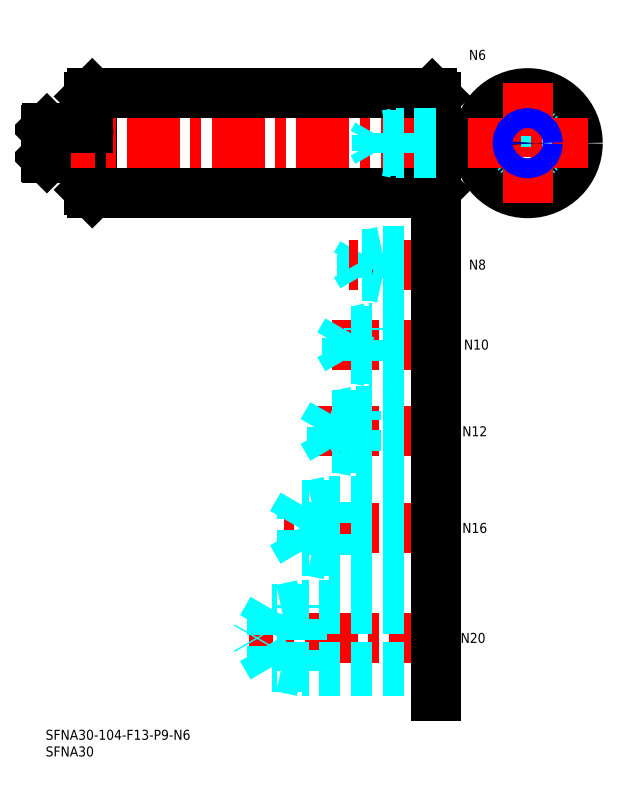
<metadata>
{"format":"dxf","ext":"dxf","renderer":"ezdxf+matplotlib","layout":"modelspace","background":"white","min_lineweight":24,"dpi":150}
</metadata>
<code>
0
SECTION
2
ENTITIES
0
INSERT
8
MSM_CONTINUOUS
2
*U4
10
0
20
0
30
0
0
INSERT
8
MSM_CONTINUOUS
2
*U5
10
0
20
0
30
0
0
LINE
8
MSM_CONTINUOUS
10
13
20
190
30
0
11
13
21
162
31
0
0
LINE
8
MSM_CONTINUOUS
10
117
20
190
30
0
11
117
21
162
31
0
0
LINE
8
MSM_CONTINUOUS
10
0.4
20
180.5
30
0
11
0.4
21
171.5
31
0
0
LINE
8
MSM_CONTINUOUS
10
14
20
191
30
0
11
14
21
161
31
0
0
LINE
8
MSM_CONTINUOUS
10
116
20
191
30
0
11
116
21
161
31
0
0
LINE
8
MSM_CONTINUOUS
10
14
20
161
30
0
11
116
21
161
31
0
0
LINE
8
MSM_CONTINUOUS
10
0.4
20
171.5
30
0
11
12.7
21
171.5
31
0
0
LINE
8
MSM_CONTINUOUS
10
-3.2e-14
20
171.9
30
0
11
0.4
21
171.5
31
0
0
LINE
8
MSM_CONTINUOUS
10
13
20
162
30
0
11
14
21
161
31
0
0
ARC
8
MSM_CONTINUOUS
10
12.7
20
171.2
30
0
40
0.3
50
0
51
90
0
LINE
8
MSM_CONTINUOUS
10
117
20
162
30
0
11
116
21
161
31
0
0
LINE
8
MSM_CONTINUOUS
10
14
20
191
30
0
11
116
21
191
31
0
0
LINE
8
MSM_CENTER
10
-1
20
176
30
0
11
118
21
176
31
0
0
LINE
8
MSM_CONTINUOUS
10
0.4
20
180.5
30
0
11
12.7
21
180.5
31
0
0
LINE
8
MSM_CONTINUOUS
10
0.4
20
180.5
30
0
11
-3.2e-14
21
180.1
31
0
0
ARC
8
MSM_CONTINUOUS
10
12.7
20
180.8
30
0
40
0.3
50
270
51
0
0
LINE
8
MSM_CONTINUOUS
10
14
20
191
30
0
11
13
21
190
31
0
0
LINE
8
MSM_CONTINUOUS
10
116
20
191
30
0
11
117
21
190
31
0
0
CIRCLE
8
MSM_CONTINUOUS
10
144.6
20
176
30
0
40
15
0
CIRCLE
8
MSM_DASHED
10
144.6
20
176
30
0
40
4.5
0
LINE
8
MSM_CENTER
10
144.6
20
194
30
0
11
144.6
21
158
31
0
0
LINE
8
MSM_CENTER
10
126.6
20
176
30
0
11
162.6
21
176
31
0
0
LINE
8
MSM_CONTINUOUS
10
-2.49e-14
20
180.1
30
0
11
-2.49e-14
21
171.9
31
0
0
INSERT
8
MSM_CONTINUOUS
2
*U6
10
0
20
0
30
0
0
LINE
8
MSM_CENTER
10
119
20
27.5
30
0
11
61
21
27.5
31
0
0
LINE
8
MSM_DASHED
10
117
20
36.15
30
0
11
67.99
21
36.15
31
0
0
LINE
8
MSM_DASHED
10
117
20
18.85
30
0
11
67.99
21
18.85
31
0
0
LINE
8
MSM_DASHED
10
117
20
17.5
30
0
11
77
21
17.5
31
0
0
LINE
8
MSM_DASHED
10
117
20
37.5
30
0
11
77
21
37.5
31
0
0
LINE
8
MSM_DASHED
10
67.99
20
36.15
30
0
11
63
21
27.5
31
0
0
LINE
8
MSM_DASHED
10
67.99
20
18.85
30
0
11
63
21
27.5
31
0
0
LINE
8
MSM_DASHED
10
77
20
17.5
30
0
11
77
21
37.5
31
0
0
LINE
8
MSM_DASHED
10
67.99
20
18.85
30
0
11
67.99
21
36.15
31
0
0
LINE
8
MSM_DASHED
10
77
20
17.5
30
0
11
70.75
21
18.85
31
0
0
LINE
8
MSM_DASHED
10
77
20
37.5
30
0
11
70.75
21
36.15
31
0
0
INSERT
8
MSM_CONTINUOUS
2
*U7
10
0
20
0
30
0
0
LINE
8
MSM_CENTER
10
119
20
60.5
30
0
11
71
21
60.5
31
0
0
LINE
8
MSM_DASHED
10
76.99
20
53.58
30
0
11
73
21
60.5
31
0
0
LINE
8
MSM_DASHED
10
117
20
52.5
30
0
11
85
21
52.5
31
0
0
LINE
8
MSM_DASHED
10
117
20
53.58
30
0
11
76.99
21
53.58
31
0
0
LINE
8
MSM_DASHED
10
85
20
52.5
30
0
11
85
21
68.5
31
0
0
LINE
8
MSM_DASHED
10
76.99
20
53.58
30
0
11
76.99
21
67.42
31
0
0
LINE
8
MSM_DASHED
10
85
20
52.5
30
0
11
80
21
53.58
31
0
0
LINE
8
MSM_DASHED
10
76.99
20
67.42
30
0
11
73
21
60.5
31
0
0
LINE
8
MSM_DASHED
10
117
20
67.42
30
0
11
76.99
21
67.42
31
0
0
LINE
8
MSM_DASHED
10
117
20
68.5
30
0
11
85
21
68.5
31
0
0
LINE
8
MSM_DASHED
10
85
20
68.5
30
0
11
80
21
67.42
31
0
0
LINE
8
MSM_CENTER
10
119
20
89.5
30
0
11
81
21
89.5
31
0
0
LINE
8
MSM_DASHED
10
85.92
20
84.45
30
0
11
85.92
21
94.55
31
0
0
LINE
8
MSM_DASHED
10
85.92
20
94.55
30
0
11
83
21
89.5
31
0
0
LINE
8
MSM_DASHED
10
93
20
83.5
30
0
11
93
21
95.5
31
0
0
LINE
8
MSM_DASHED
10
117
20
84.45
30
0
11
85.92
21
84.45
31
0
0
LINE
8
MSM_DASHED
10
117
20
83.5
30
0
11
93
21
83.5
31
0
0
LINE
8
MSM_DASHED
10
93
20
83.5
30
0
11
88.62
21
84.45
31
0
0
LINE
8
MSM_DASHED
10
85.92
20
84.45
30
0
11
83
21
89.5
31
0
0
LINE
8
MSM_DASHED
10
117
20
95.5
30
0
11
93
21
95.5
31
0
0
LINE
8
MSM_DASHED
10
117
20
94.55
30
0
11
85.92
21
94.55
31
0
0
LINE
8
MSM_DASHED
10
93
20
95.5
30
0
11
88.62
21
94.55
31
0
0
INSERT
8
MSM_CONTINUOUS
2
*U8
10
0
20
0
30
0
0
INSERT
8
MSM_CONTINUOUS
2
*U9
10
0
20
0
30
0
0
LINE
8
MSM_CENTER
10
119
20
115.5
30
0
11
86
21
115.5
31
0
0
LINE
8
MSM_DASHED
10
90.42
20
111.3
30
0
11
90.42
21
119.7
31
0
0
LINE
8
MSM_DASHED
10
90.42
20
119.7
30
0
11
88
21
115.5
31
0
0
LINE
8
MSM_DASHED
10
97
20
110.5
30
0
11
97
21
120.5
31
0
0
LINE
8
MSM_DASHED
10
117
20
111.3
30
0
11
90.42
21
111.3
31
0
0
LINE
8
MSM_DASHED
10
117
20
110.5
30
0
11
97
21
110.5
31
0
0
LINE
8
MSM_DASHED
10
97
20
110.5
30
0
11
93.25
21
111.3
31
0
0
LINE
8
MSM_DASHED
10
90.42
20
111.3
30
0
11
88
21
115.5
31
0
0
LINE
8
MSM_DASHED
10
117
20
120.5
30
0
11
97
21
120.5
31
0
0
LINE
8
MSM_DASHED
10
117
20
119.7
30
0
11
90.42
21
119.7
31
0
0
LINE
8
MSM_DASHED
10
97
20
120.5
30
0
11
93.25
21
119.7
31
0
0
INSERT
8
MSM_CONTINUOUS
2
*U10
10
0
20
0
30
0
0
LINE
8
MSM_DASHED
10
101
20
135.5
30
0
11
101
21
143.5
31
0
0
LINE
8
MSM_DASHED
10
94.92
20
136.2
30
0
11
94.92
21
142.8
31
0
0
LINE
8
MSM_DASHED
10
94.92
20
142.8
30
0
11
93
21
139.5
31
0
0
LINE
8
MSM_CENTER
10
119
20
139.5
30
0
11
91
21
139.5
31
0
0
LINE
8
MSM_DASHED
10
117
20
136.2
30
0
11
94.92
21
136.2
31
0
0
LINE
8
MSM_DASHED
10
117
20
135.5
30
0
11
101
21
135.5
31
0
0
LINE
8
MSM_DASHED
10
101
20
135.5
30
0
11
97.87
21
136.2
31
0
0
LINE
8
MSM_DASHED
10
94.92
20
136.2
30
0
11
93
21
139.5
31
0
0
LINE
8
MSM_DASHED
10
117
20
143.5
30
0
11
101
21
143.5
31
0
0
LINE
8
MSM_DASHED
10
117
20
142.8
30
0
11
94.92
21
142.8
31
0
0
LINE
8
MSM_DASHED
10
101
20
143.5
30
0
11
97.87
21
142.8
31
0
0
LINE
8
MSM_CONTINUOUS
10
117
20
151
30
0
11
117
21
10
31
0
0
INSERT
8
MSM_CONTINUOUS
2
*U11
10
0
20
0
30
0
0
LINE
8
MSM_DASHED
10
117
20
179
30
0
11
105
21
179
31
0
0
LINE
8
MSM_DASHED
10
117
20
178.5
30
0
11
99.42
21
178.5
31
0
0
LINE
8
MSM_DASHED
10
117
20
173.5
30
0
11
99.42
21
173.5
31
0
0
LINE
8
MSM_DASHED
10
117
20
173
30
0
11
105
21
173
31
0
0
LINE
8
MSM_DASHED
10
105
20
173
30
0
11
105
21
179
31
0
0
LINE
8
MSM_DASHED
10
99.42
20
173.5
30
0
11
99.42
21
178.5
31
0
0
LINE
8
MSM_DASHED
10
99.42
20
178.5
30
0
11
98
21
176
31
0
0
LINE
8
MSM_DASHED
10
99.42
20
173.5
30
0
11
98
21
176
31
0
0
LINE
8
MSM_DASHED
10
105
20
173
30
0
11
102.5
21
173.5
31
0
0
LINE
8
MSM_DASHED
10
105
20
179
30
0
11
102.5
21
178.5
31
0
0
CIRCLE
8
MSM_CONTINUOUS
10
144.6
20
176
30
0
40
2.458
0
CIRCLE
8
MSM_NARROW
10
144.6
20
176
30
0
40
3
0
ENDSEC
0
EOF

</code>
